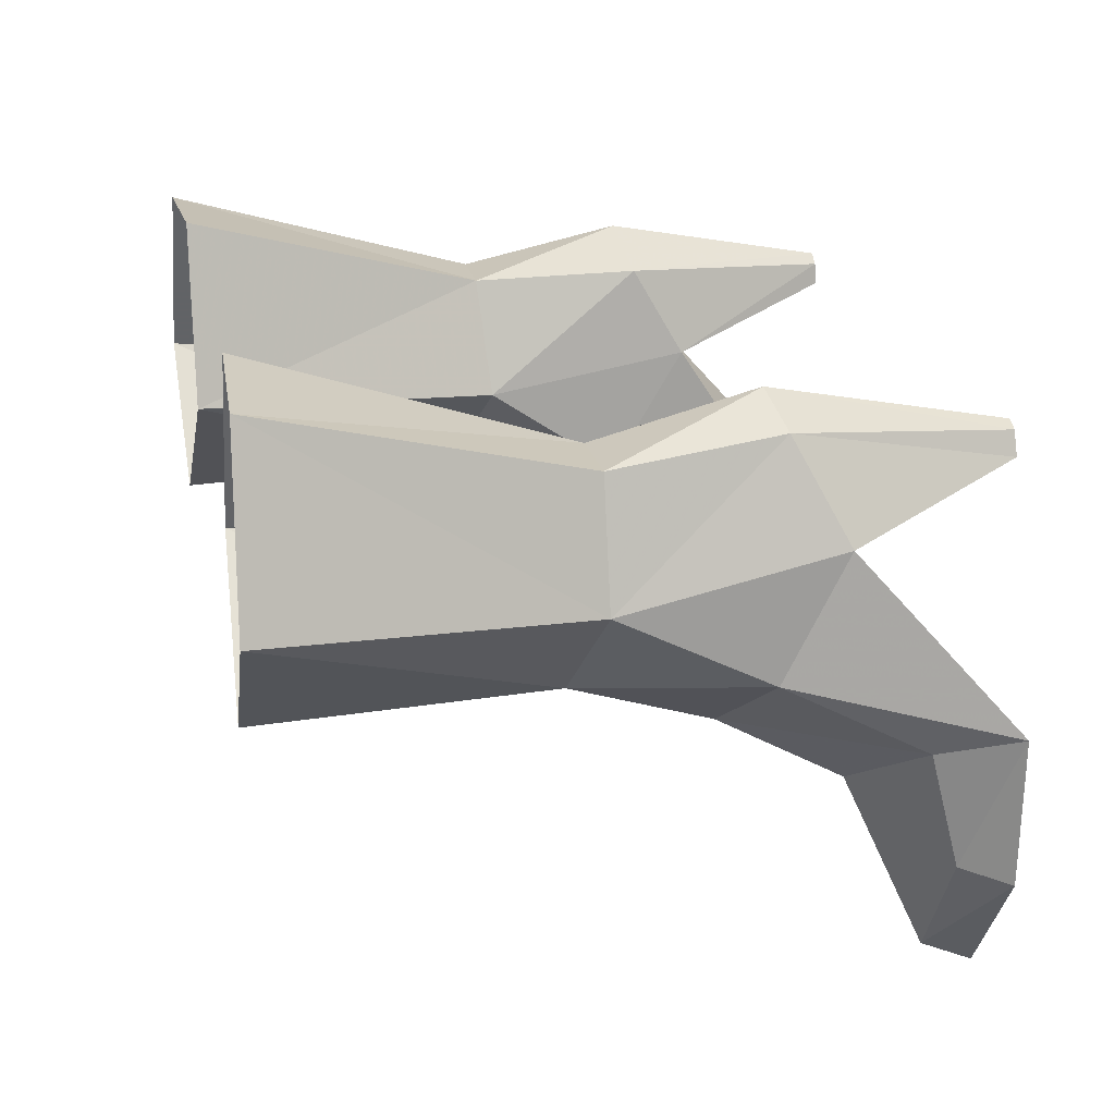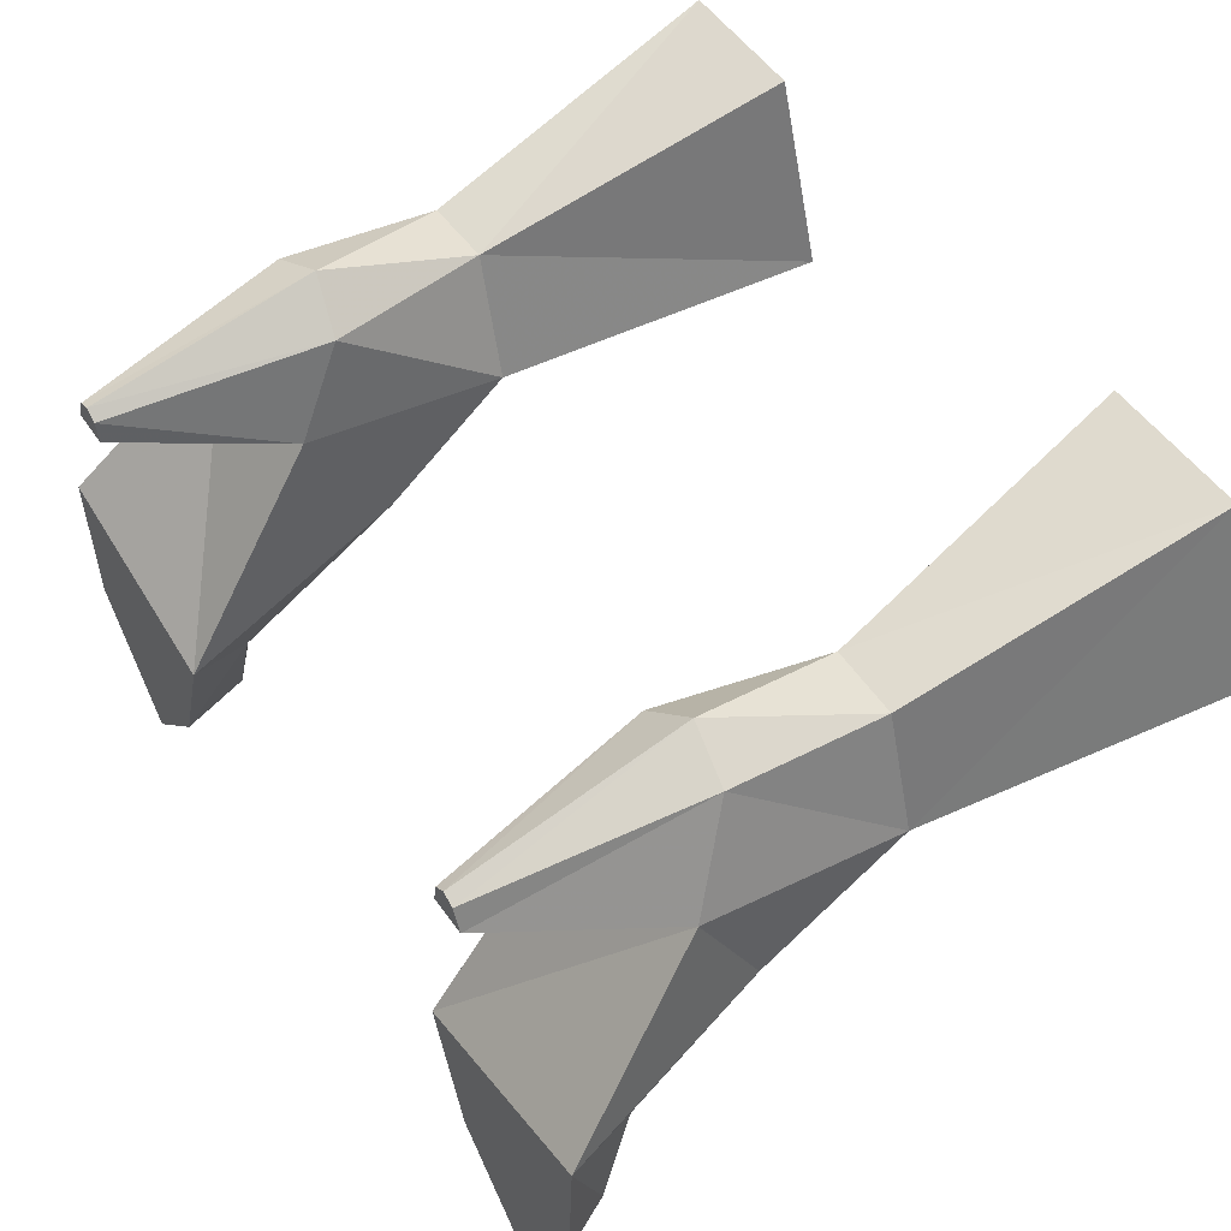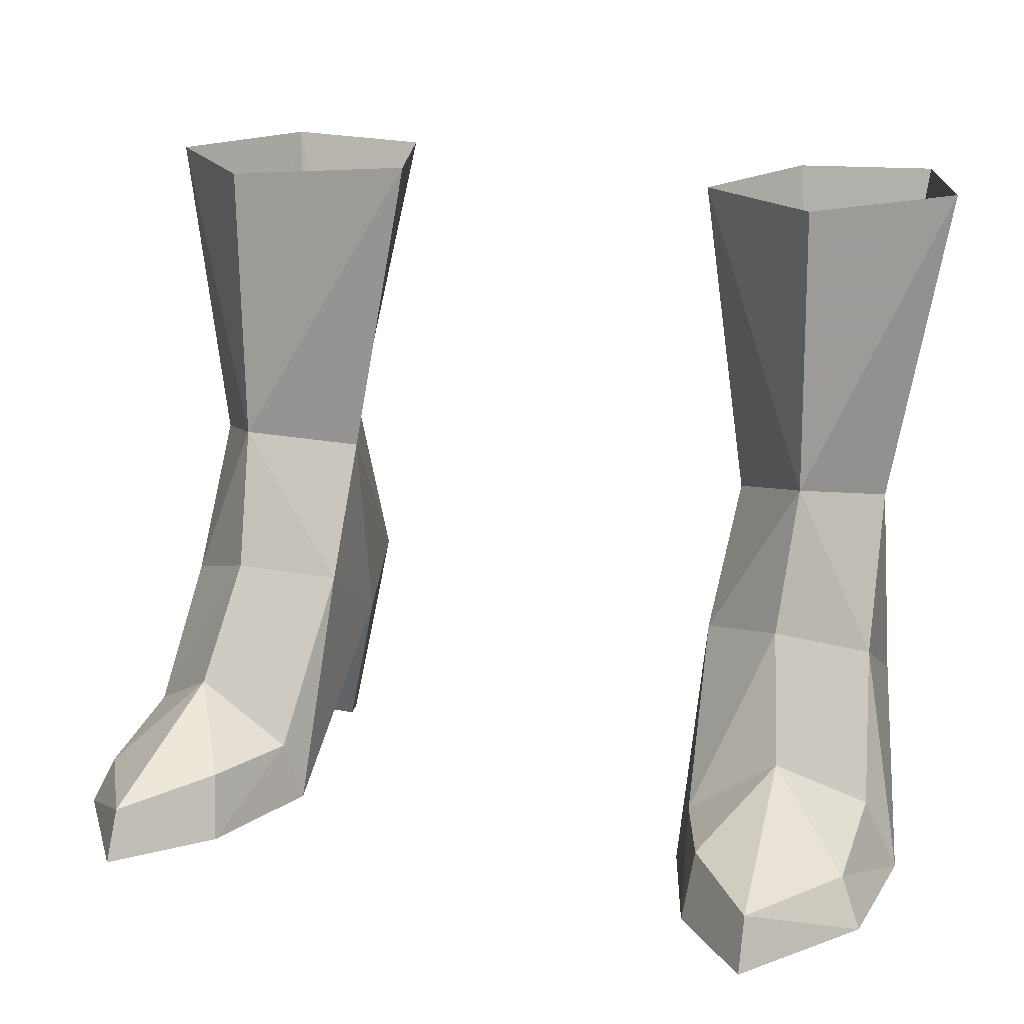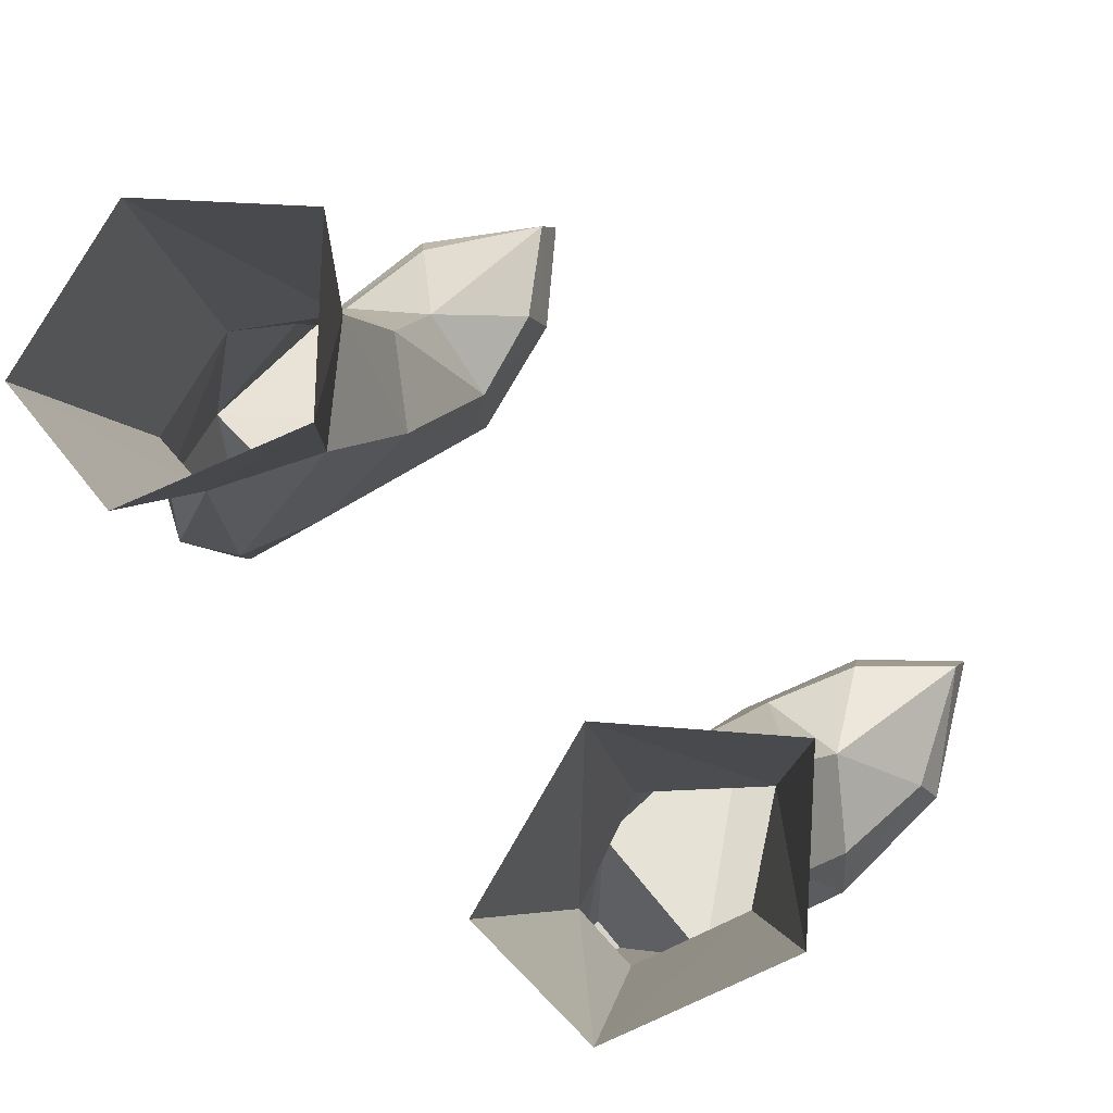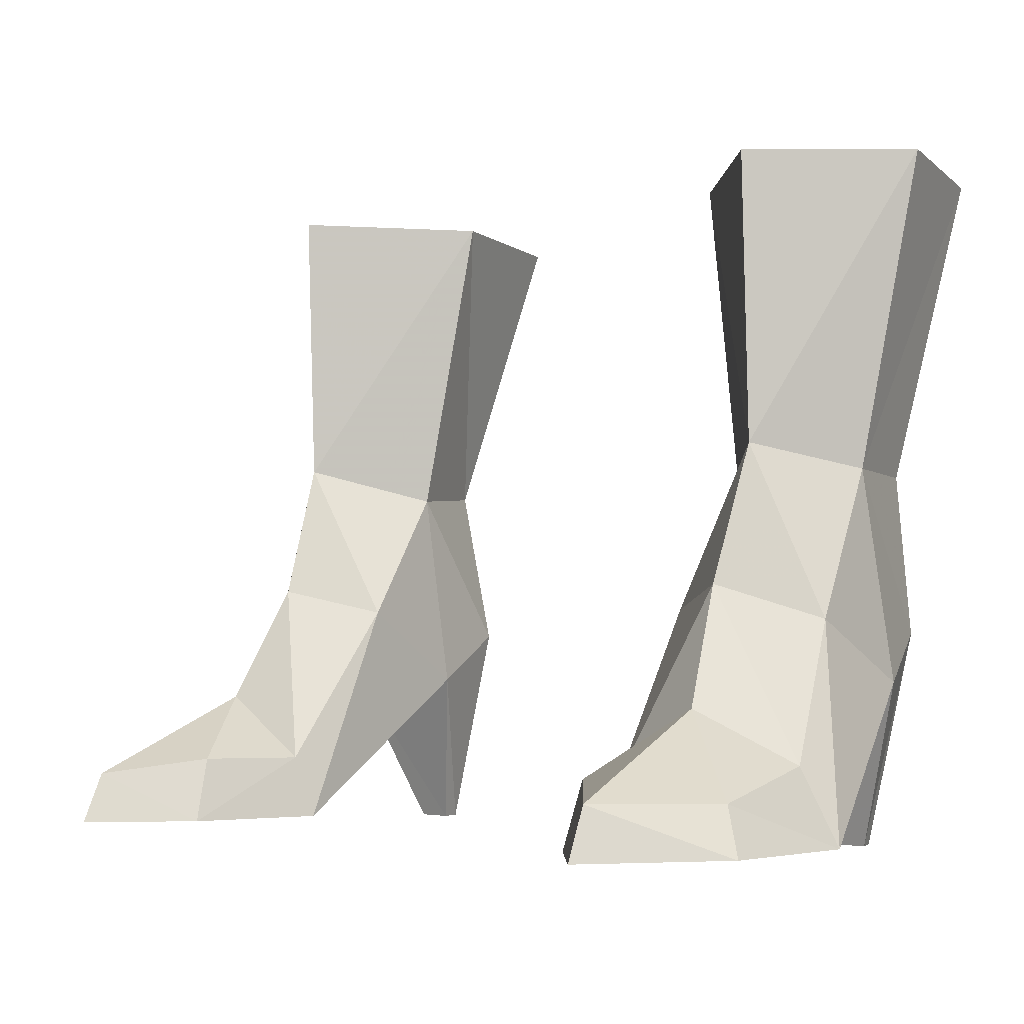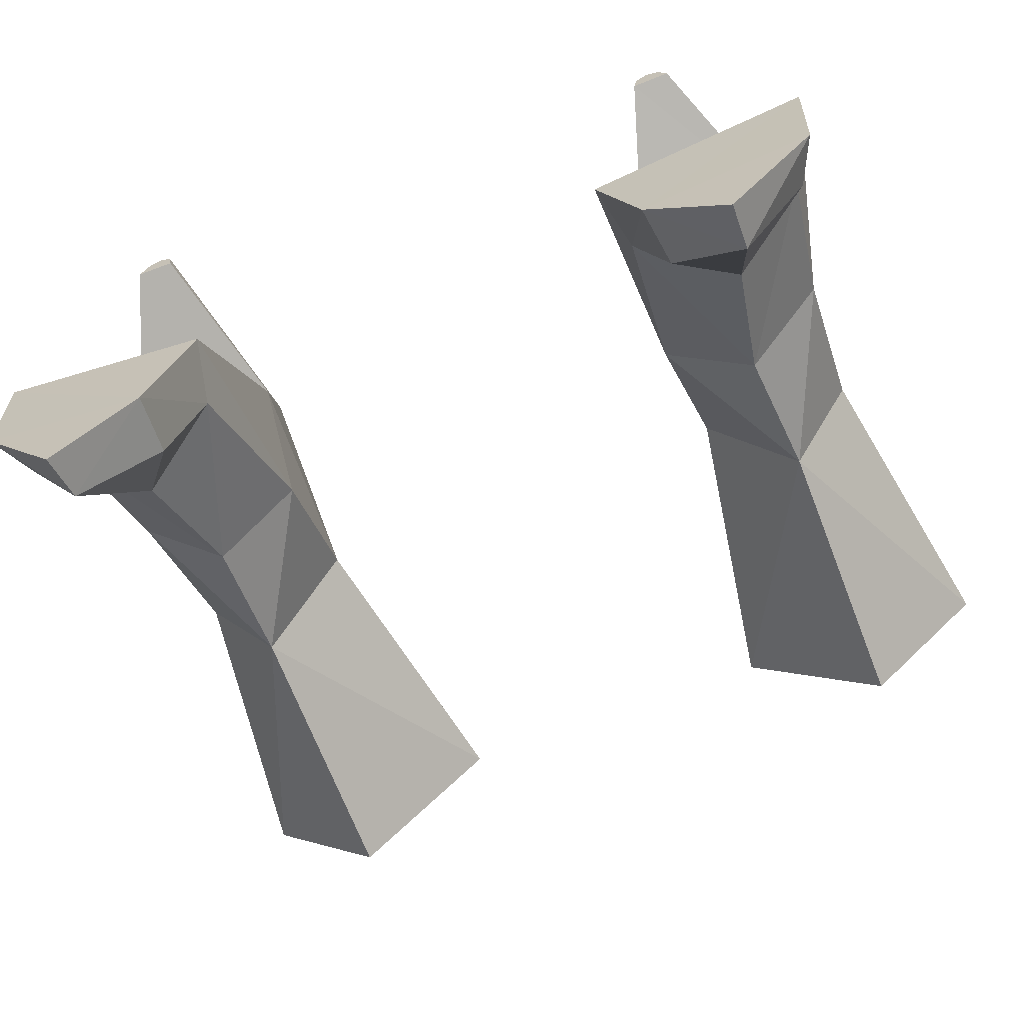
<metadata>
{"format":"obj","ext":"obj","renderer":"f3d","projection":"perspective","resolution":1024,"background":"white","views":[{"elev":21.7,"azim":78.3,"up":"+Y"},{"elev":51.4,"azim":-123.5,"up":"+Y"},{"elev":18.1,"azim":20.1,"up":"+Z"},{"elev":78.2,"azim":-131.9,"up":"+Z"},{"elev":-3.1,"azim":42.1,"up":"+Z"},{"elev":-66.6,"azim":-158.8,"up":"+Y"}]}
</metadata>
<code>
g taoist_shoe_female_48520
v 5.094 -2.923 1.557
v 4.742 -2.631 0.107
v 5.709 -5.573 0.09954
v 5.875 -5.122 1.584
v 8.603 2.559 3.531
v 9.727 -1.323 0.1075
v 4.742 -2.631 0.107
v 4.965 2.425 3.418
v 6.18 3.636 -0.3314
v 6.264 4.116 -0.3308
v 6.828 4.183 -0.3307
v 7.042 3.668 -0.3313
v 6.534 4.318 -0.3306
v 7.665 4.208 8.299
v 6.458 5.303 4.832
v 6.022 4.226 8.323
v 5.321 4.449 4.557
v 4.965 2.425 3.418
v 4.966 1.636 8.131
v 4.774 -0.3674 5.18
v 6.725 -1.702 5.72
v 6.922 -0.6216 8.888
v 7.174 -3.07 3.041
v 7.526 -7.048 1.249
v 7.556 -7.555 0.09842
v 7.702 4.733 4.631
v 9.569 -4.67 0.0987
v 5.709 -5.573 0.09954
v 8.388 6.073 15.37
v 5.095 6.233 15.24
v 3.78 2.139 15.29
v 6.929 -0.8572 15.43
v 8.639 -0.1948 4.955
v 8.51 1.499 8.334
v 9.569 -4.67 0.0987
v 9.086 -4.376 1.186
v 9.727 -1.323 0.1075
v 8.603 2.559 3.531
v 9.047 -1.783 1.841
v 7.702 4.733 4.631
v 7.665 4.208 8.299
v 7.556 -7.555 0.09842
v 8.388 6.073 15.37
v 9.723 1.996 15.49
v 8.603 2.559 3.531
v 4.965 2.425 3.418
v 6.18 3.636 -0.3314
v 7.042 3.668 -0.3313
v 5.321 4.449 4.557
v 6.264 4.116 -0.3308
v 7.702 4.733 4.631
v 6.828 4.183 -0.3307
v 6.458 5.303 4.832
v 6.534 4.318 -0.3306
v -5.387 -2.918 1.559
v -6.002 -5.565 0.09954
v -5.036 -2.626 0.1091
v -6.168 -5.114 1.584
v -8.897 2.561 3.535
v -5.036 -2.626 0.1091
v -10.02 -1.318 0.1096
v -5.259 2.427 3.422
v -6.474 3.638 -0.3273
v -7.122 4.184 -0.3267
v -6.558 4.117 -0.3267
v -7.335 3.67 -0.3272
v -6.827 4.32 -0.3266
v -7.959 4.209 8.307
v -6.315 4.227 8.331
v -6.751 5.305 4.836
v -5.615 4.451 4.561
v -5.259 1.636 8.139
v -5.259 2.427 3.422
v -5.068 -0.3657 5.184
v -7.216 -0.6211 8.896
v -7.019 -1.7 5.725
v -7.468 -3.065 3.043
v -7.819 -7.04 1.249
v -7.849 -7.547 0.09842
v -7.996 4.734 4.635
v -6.002 -5.565 0.09954
v -9.863 -4.662 0.09869
v -8.681 6.073 15.38
v -5.389 6.233 15.25
v -4.073 2.138 15.3
v -7.222 -0.8578 15.44
v -8.932 -0.1932 4.959
v -8.803 1.499 8.343
v -9.863 -4.662 0.09869
v -9.38 -4.368 1.186
v -10.02 -1.318 0.1096
v -8.897 2.561 3.535
v -9.341 -1.778 1.843
v -7.996 4.734 4.635
v -7.959 4.209 8.307
v -7.849 -7.547 0.09842
v -8.681 6.073 15.38
v -10.02 1.996 15.5
v -8.897 2.561 3.535
v -6.474 3.638 -0.3273
v -5.259 2.427 3.422
v -7.335 3.67 -0.3272
v -6.558 4.117 -0.3267
v -5.615 4.451 4.561
v -7.996 4.734 4.635
v -7.122 4.184 -0.3267
v -6.751 5.305 4.836
v -6.827 4.32 -0.3266
f 1 2 3
f 3 4 1
f 5 6 7
f 7 8 5
f 9 10 11
f 11 12 9
f 13 11 10
f 14 15 16
f 17 18 19
f 19 16 17
f 18 20 19
f 20 21 22
f 23 1 4
f 4 24 23
f 3 25 24
f 24 4 3
f 14 26 15
f 15 17 16
f 6 27 28
f 28 7 6
f 21 20 1
f 1 23 21
f 2 1 20
f 20 18 2
f 29 14 16
f 16 30 29
f 31 30 16
f 16 19 31
f 22 32 31
f 31 19 22
f 19 20 22
f 33 34 22
f 35 36 24
f 24 25 35
f 37 38 33
f 33 39 37
f 40 41 34
f 34 38 40
f 38 34 33
f 37 39 36
f 36 35 37
f 42 28 27
f 36 39 23
f 23 24 36
f 43 44 34
f 34 41 43
f 44 32 22
f 22 34 44
f 22 21 33
f 21 23 39
f 39 33 21
f 45 46 47
f 47 48 45
f 46 49 50
f 50 47 46
f 51 45 48
f 48 52 51
f 53 51 52
f 52 54 53
f 49 53 54
f 54 50 49
f 55 56 57
f 56 55 58
f 59 60 61
f 60 59 62
f 63 64 65
f 64 63 66
f 67 65 64
f 68 69 70
f 71 72 73
f 72 71 69
f 73 72 74
f 74 75 76
f 77 58 55
f 58 77 78
f 56 78 79
f 78 56 58
f 68 70 80
f 70 69 71
f 61 81 82
f 81 61 60
f 76 55 74
f 55 76 77
f 57 74 55
f 74 57 73
f 83 69 68
f 69 83 84
f 85 69 84
f 69 85 72
f 75 85 86
f 85 75 72
f 72 75 74
f 87 75 88
f 89 78 90
f 78 89 79
f 91 87 92
f 87 91 93
f 94 88 95
f 88 94 92
f 92 87 88
f 91 90 93
f 90 91 89
f 96 82 81
f 90 77 93
f 77 90 78
f 97 88 98
f 88 97 95
f 98 75 86
f 75 98 88
f 75 87 76
f 76 93 77
f 93 76 87
f 99 100 101
f 100 99 102
f 101 103 104
f 103 101 100
f 105 102 99
f 102 105 106
f 107 106 105
f 106 107 108
f 104 108 107
f 108 104 103

</code>
